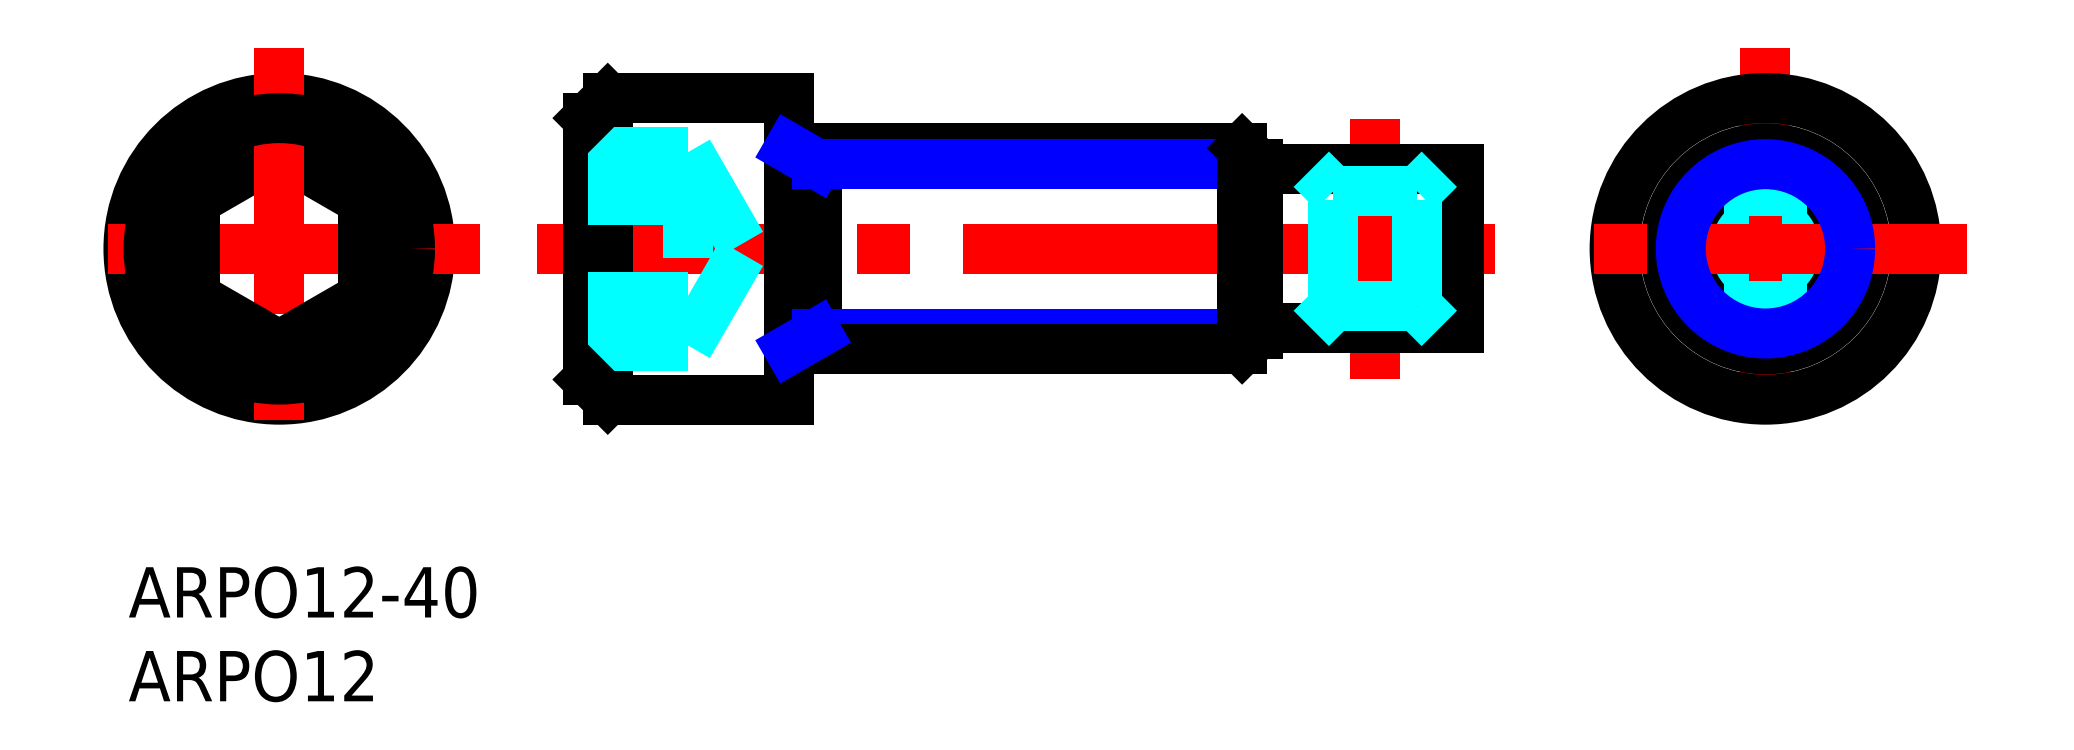
<metadata>
{"format":"dxf","ext":"dxf","renderer":"ezdxf+matplotlib","layout":"modelspace","background":"white","min_lineweight":24,"dpi":150}
</metadata>
<code>
0
SECTION
2
ENTITIES
0
INSERT
8
MSM_CONTINUOUS
2
*U3
10
0
20
0
30
0
0
INSERT
8
MSM_CONTINUOUS
2
*U4
10
0
20
0
30
0
0
LINE
8
MSM_CENTER
10
24.4
20
19
30
0
11
81.57
21
19
31
0
0
CIRCLE
8
MSM_CONTINUOUS
10
9
20
19
30
0
40
9
0
LINE
8
MSM_CONTINUOUS
10
14
20
21.89
30
0
11
9
21
24.77
31
0
0
LINE
8
MSM_CONTINUOUS
10
9
20
24.77
30
0
11
4
21
21.89
31
0
0
LINE
8
MSM_CENTER
10
9
20
31
30
0
11
9
21
7
31
0
0
LINE
8
MSM_CONTINUOUS
10
28.6
20
28
30
0
11
28.6
21
10
31
0
0
LINE
8
MSM_CONTINUOUS
10
27.4
20
26.8
30
0
11
27.4
21
11.2
31
0
0
LINE
8
MSM_DASHED
10
33.4
20
24.77
30
0
11
33.4
21
13.23
31
0
0
LINE
8
MSM_CENTER
10
21
20
19
30
0
11
-3
21
19
31
0
0
LINE
8
MSM_CONTINUOUS
10
9
20
13.23
30
0
11
14
21
16.11
31
0
0
LINE
8
MSM_CONTINUOUS
10
4
20
21.89
30
0
11
4
21
16.11
31
0
0
LINE
8
MSM_CONTINUOUS
10
4
20
16.11
30
0
11
9
21
13.23
31
0
0
LINE
8
MSM_CONTINUOUS
10
14
20
16.11
30
0
11
14
21
21.89
31
0
0
LINE
8
MSM_CONTINUOUS
10
39.4
20
10
30
0
11
28.6
21
10
31
0
0
LINE
8
MSM_DASHED
10
27.4
20
21.89
30
0
11
33.4
21
21.89
31
0
0
LINE
8
MSM_DASHED
10
27.4
20
16.11
30
0
11
33.4
21
16.11
31
0
0
LINE
8
MSM_DASHED
10
27.4
20
13.23
30
0
11
33.4
21
13.23
31
0
0
LINE
8
MSM_CONTINUOUS
10
41.08
20
13
30
0
11
41.08
21
25
31
0
0
LINE
8
MSM_CONTINUOUS
10
39.4
20
28
30
0
11
28.6
21
28
31
0
0
LINE
8
MSM_DASHED
10
27.4
20
24.77
30
0
11
33.4
21
24.77
31
0
0
LINE
8
MSM_CONTINUOUS
10
39.4
20
28
30
0
11
39.4
21
10
31
0
0
LINE
8
MSM_CENTER
10
74.4
20
26.75
30
0
11
74.4
21
11.25
31
0
0
LINE
8
MSM_CONTINUOUS
10
67.4
20
14.25
30
0
11
79.4
21
14.25
31
0
0
LINE
8
MSM_CONTINUOUS
10
67.4
20
23.75
30
0
11
79.4
21
23.75
31
0
0
LINE
8
MSM_DASHED
10
71.9
20
22.43
30
0
11
76.9
21
22.43
31
0
0
LINE
8
MSM_DASHED
10
71.9
20
15.57
30
0
11
76.9
21
15.57
31
0
0
LINE
8
MSM_DASHED
10
71.9
20
15.57
30
0
11
71.9
21
22.43
31
0
0
LINE
8
MSM_DASHED
10
71.9
20
15.57
30
0
11
70.58
21
14.25
31
0
0
LINE
8
MSM_DASHED
10
71.9
20
22.43
30
0
11
70.58
21
23.75
31
0
0
LINE
8
MSM_CONTINUOUS
10
79.4
20
14.25
30
0
11
79.4
21
23.75
31
0
0
LINE
8
MSM_DASHED
10
76.9
20
15.57
30
0
11
76.9
21
22.43
31
0
0
LINE
8
MSM_DASHED
10
76.9
20
15.57
30
0
11
78.22
21
14.25
31
0
0
LINE
8
MSM_DASHED
10
76.9
20
22.43
30
0
11
78.22
21
23.75
31
0
0
LINE
8
MSM_CENTER
10
97.68
20
31
30
0
11
97.68
21
7
31
0
0
LINE
8
MSM_DASHED
10
95.18
20
15.57
30
0
11
95.18
21
22.43
31
0
0
LINE
8
MSM_DASHED
10
100.2
20
15.57
30
0
11
100.2
21
22.43
31
0
0
CIRCLE
8
MSM_CONTINUOUS
10
97.68
20
19
30
0
40
9
0
CIRCLE
8
MSM_CONTINUOUS
10
97.68
20
19
30
0
40
6
0
CIRCLE
8
MSM_CONTINUOUS
10
97.68
20
19
30
0
40
4.75
0
LINE
8
MSM_DASHED
10
100.2
20
15.57
30
0
11
95.18
21
15.57
31
0
0
LINE
8
MSM_DASHED
10
95.18
20
15.57
30
0
11
94.82
21
15.21
31
0
0
LINE
8
MSM_DASHED
10
100.2
20
15.57
30
0
11
100.5
21
15.21
31
0
0
LINE
8
MSM_CENTER
10
109.7
20
19
30
0
11
85.68
21
19
31
0
0
LINE
8
MSM_DASHED
10
100.2
20
22.43
30
0
11
95.18
21
22.43
31
0
0
LINE
8
MSM_DASHED
10
95.18
20
22.43
30
0
11
94.82
21
22.79
31
0
0
LINE
8
MSM_DASHED
10
100.2
20
22.43
30
0
11
100.5
21
22.79
31
0
0
LINE
8
MSM_CONTINUOUS
10
28.6
20
28
30
0
11
27.4
21
26.8
31
0
0
LINE
8
MSM_CONTINUOUS
10
28.6
20
10
30
0
11
27.4
21
11.2
31
0
0
LINE
8
MSM_DASHED
10
33.4
20
24.77
30
0
11
36.74
21
19
31
0
0
LINE
8
MSM_DASHED
10
33.4
20
13.23
30
0
11
36.74
21
19
31
0
0
CIRCLE
8
MSM_CONTINUOUS
10
9
20
19
30
0
40
7.8
0
LINE
8
MSM_NARROW
10
41.08
20
13.95
30
0
11
67.4
21
13.95
31
0
0
LINE
8
MSM_CONTINUOUS
10
39.4
20
13
30
0
11
66.45
21
13
31
0
0
LINE
8
MSM_CONTINUOUS
10
39.4
20
25
30
0
11
66.45
21
25
31
0
0
LINE
8
MSM_NARROW
10
41.08
20
24.05
30
0
11
67.4
21
24.05
31
0
0
LINE
8
MSM_CONTINUOUS
10
67.4
20
24.05
30
0
11
66.45
21
25
31
0
0
LINE
8
MSM_CONTINUOUS
10
66.45
20
25
30
0
11
66.45
21
13
31
0
0
LINE
8
MSM_CONTINUOUS
10
66.45
20
13
30
0
11
67.4
21
13.95
31
0
0
LINE
8
MSM_CONTINUOUS
10
67.4
20
13.95
30
0
11
67.4
21
24.05
31
0
0
LINE
8
MSM_NARROW
10
41.08
20
24.05
30
0
11
39.44
21
25
31
0
0
LINE
8
MSM_NARROW
10
41.08
20
13.95
30
0
11
39.44
21
13
31
0
0
CIRCLE
8
MSM_NARROW
10
97.68
20
19
30
0
40
5.053
0
ENDSEC
0
EOF

</code>
